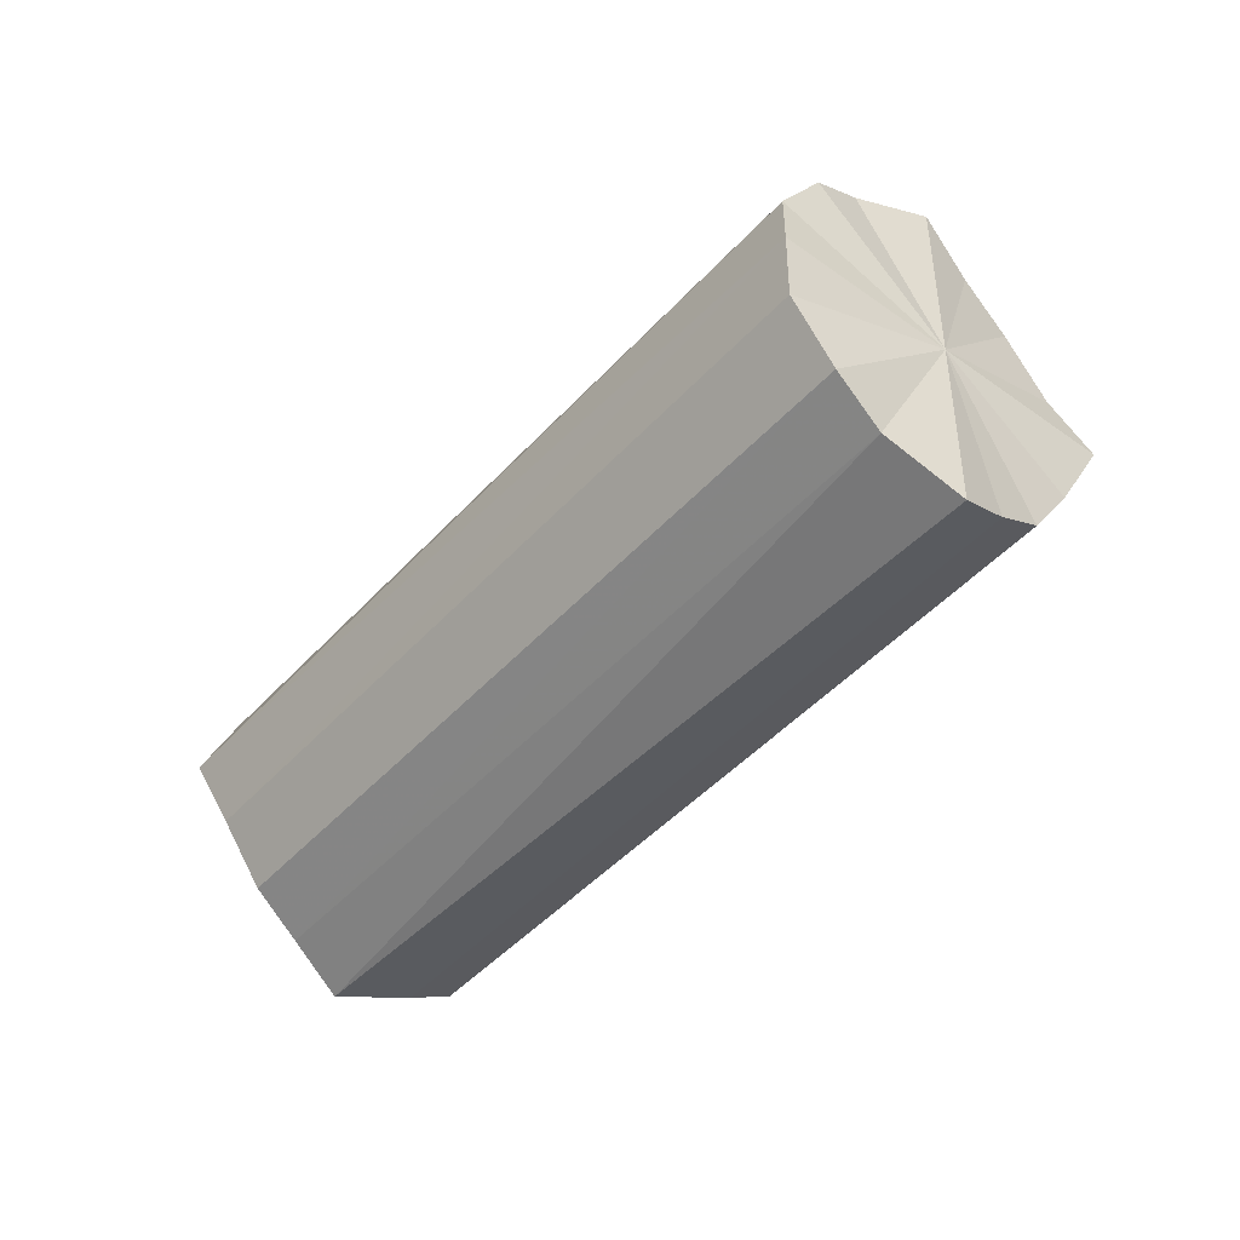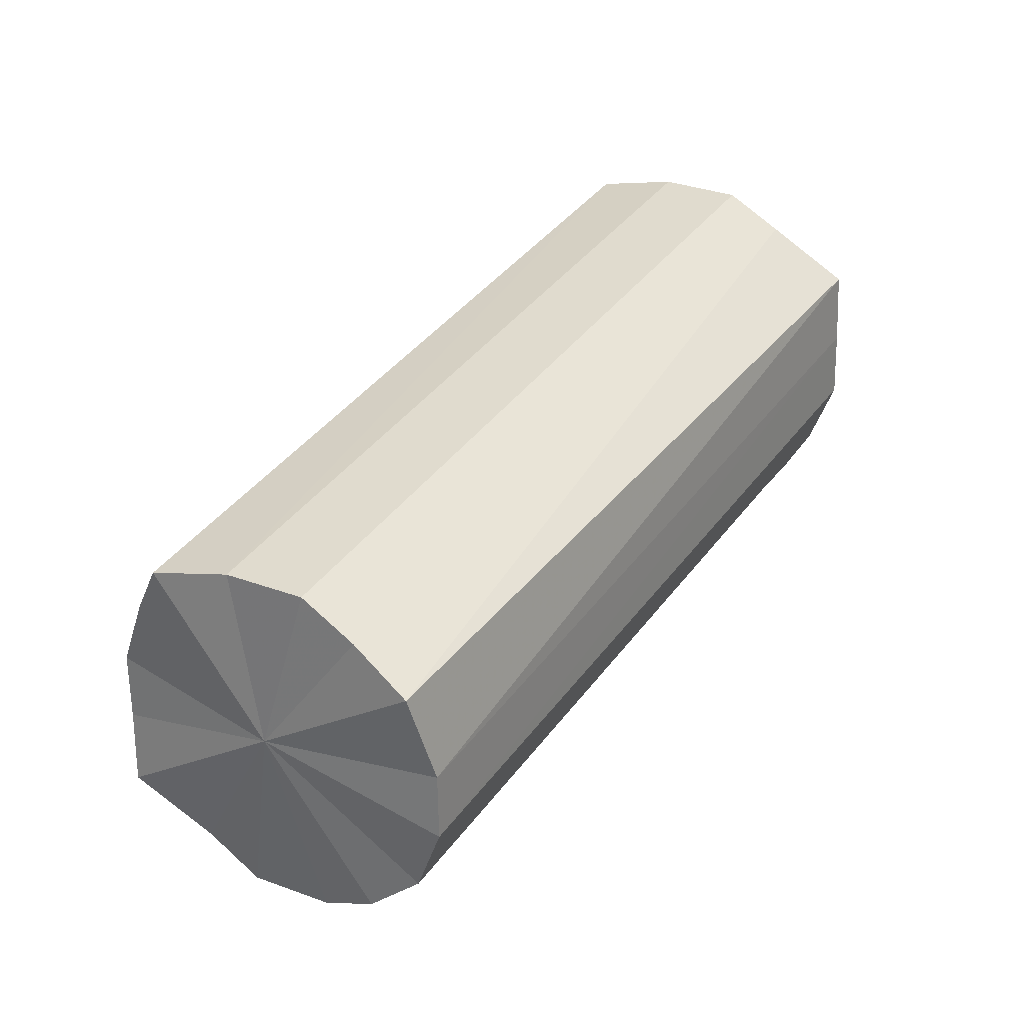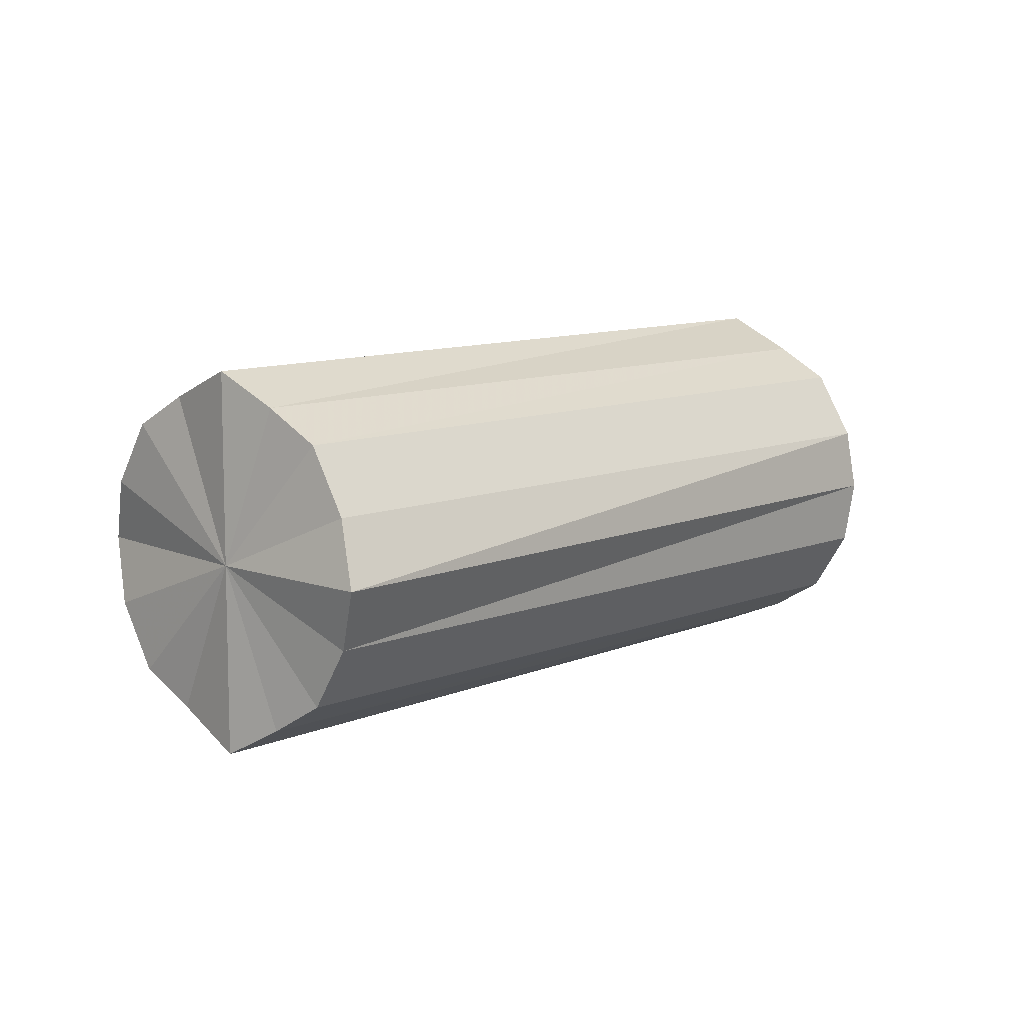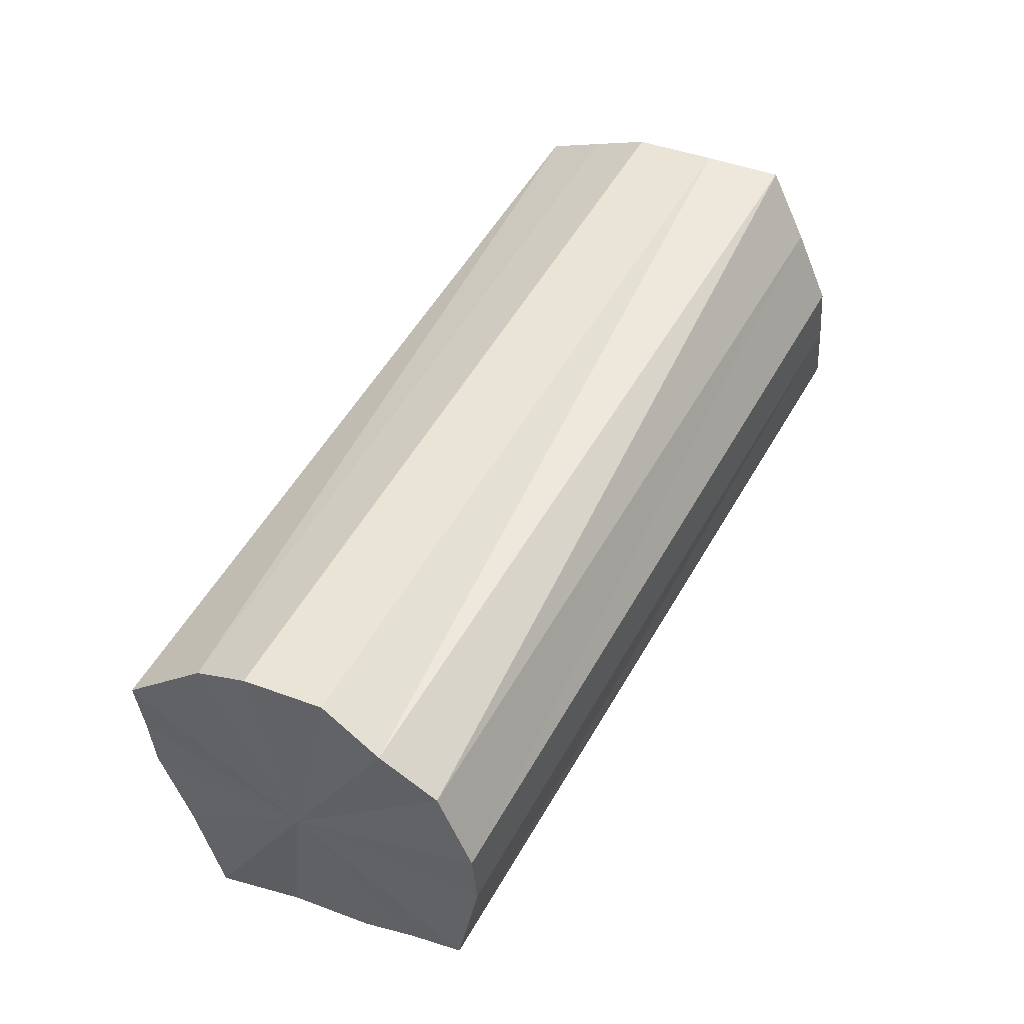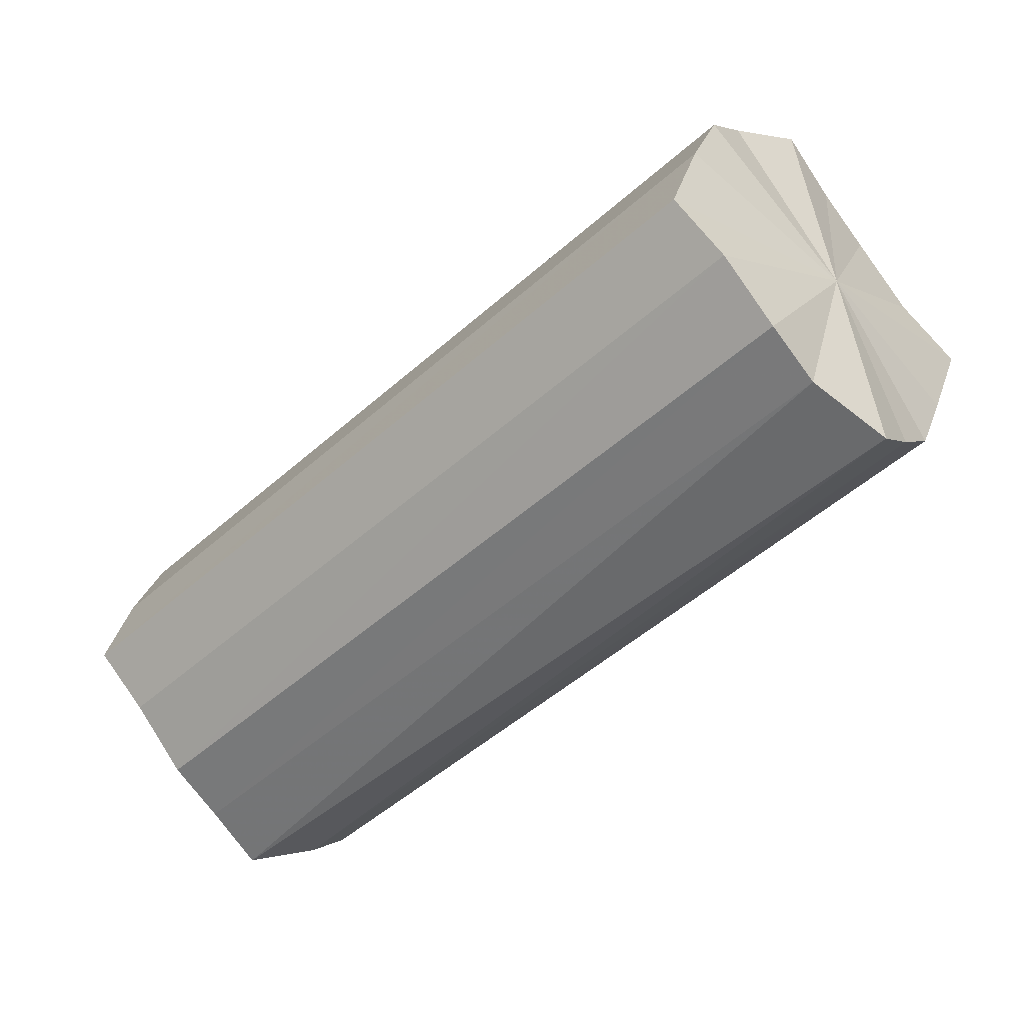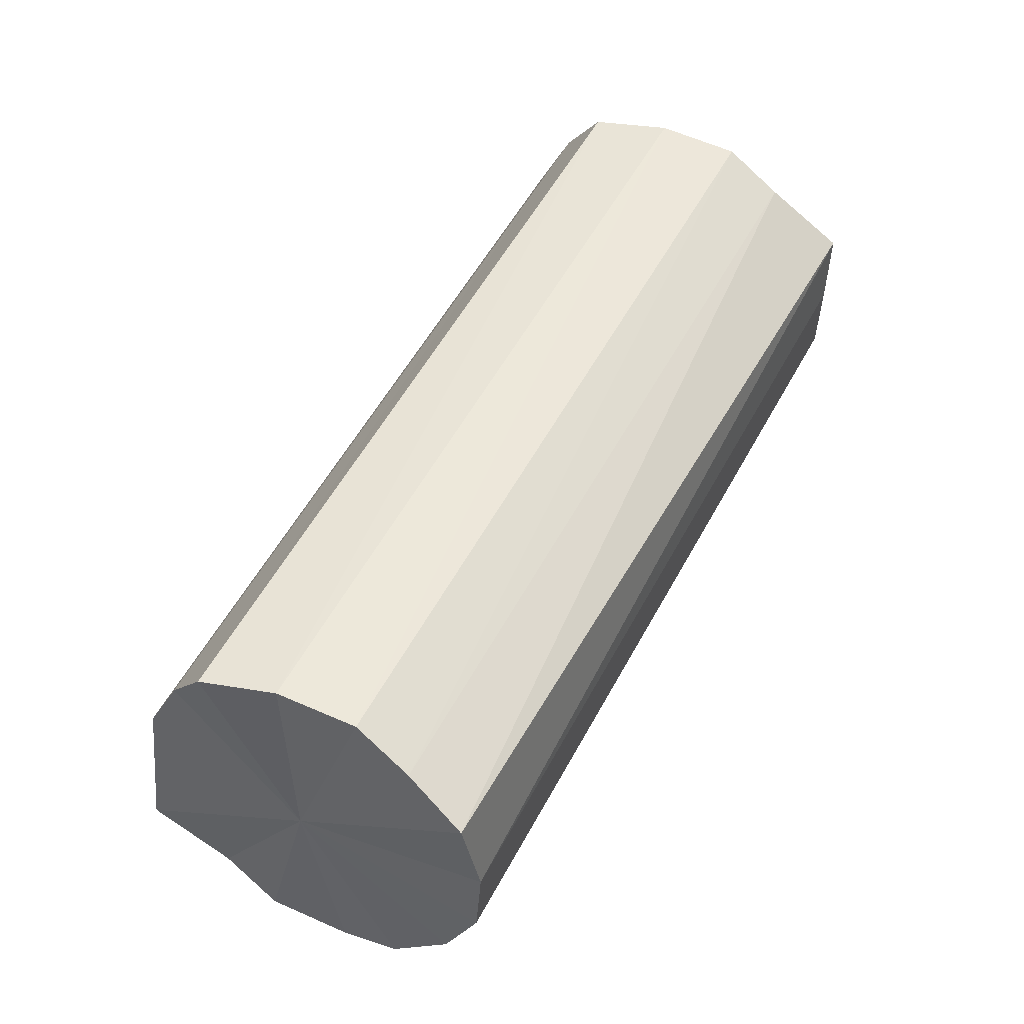
<metadata>
{"format":"obj","ext":"obj","renderer":"f3d","projection":"perspective","resolution":1024,"background":"white","views":[{"elev":-45.9,"azim":-174.5,"up":"+Y"},{"elev":-19.4,"azim":-43.5,"up":"+Z"},{"elev":9.8,"azim":88.4,"up":"+Y"},{"elev":-79.5,"azim":50.0,"up":"+Z"},{"elev":51.9,"azim":-8.5,"up":"+Z"},{"elev":-2.3,"azim":-50.7,"up":"+Z"}]}
</metadata>
<code>
o 25836
v 2244 1882 13.55
v 2244 1882 13.53
v 2244 1882 13.36
v 2244 1882 13.52
v 2244 1882 13.35
v 2244 1882 13.56
v 2244 1882 13.38
v 2244 1882 13.51
v 2244 1882 13.34
v 2244 1882 13.57
v 2244 1882 13.39
v 2244 1882 13.51
v 2244 1882 13.33
v 2244 1882 13.58
v 2243 1882 13.4
v 2244 1882 13.51
v 2244 1882 13.32
v 2244 1882 13.59
v 2243 1882 13.4
v 2244 1882 13.52
v 2244 1882 13.33
v 2244 1882 13.58
v 2243 1882 13.4
v 2244 1882 13.53
v 2244 1882 13.34
v 2244 1882 13.57
v 2244 1882 13.39
v 2244 1882 13.55
v 2244 1882 13.35
v 2244 1882 13.56
v 2244 1882 13.38
v 2244 1882 13.36
v 2244 1882 13.36
v 2244 1882 13.53
v 2244 1882 13.35
v 2244 1882 13.52
v 2244 1882 13.34
v 2244 1882 13.38
v 2244 1882 13.55
v 2244 1882 13.39
v 2244 1882 13.56
v 2244 1882 13.51
v 2244 1882 13.33
v 2243 1882 13.4
v 2244 1882 13.57
v 2243 1882 13.4
v 2244 1882 13.58
v 2244 1882 13.51
v 2244 1882 13.32
v 2243 1882 13.4
v 2244 1882 13.59
v 2244 1882 13.39
v 2244 1882 13.58
v 2244 1882 13.51
v 2244 1882 13.33
v 2244 1882 13.38
v 2244 1882 13.57
v 2244 1882 13.36
v 2244 1882 13.56
v 2244 1882 13.52
v 2244 1882 13.34
v 2244 1882 13.35
v 2244 1882 13.55
v 2244 1882 13.53
v 2244 1882 13.55
v 2244 1882 13.53
v 2244 1882 13.55
v 2244 1882 13.52
v 2244 1882 13.56
v 2244 1882 13.51
v 2244 1882 13.57
v 2244 1882 13.51
v 2244 1882 13.58
v 2244 1882 13.51
v 2244 1882 13.59
v 2244 1882 13.52
v 2244 1882 13.58
v 2244 1882 13.53
v 2244 1882 13.57
v 2244 1882 13.55
v 2244 1882 13.56
v 2244 1882 13.36
v 2244 1882 13.36
v 2244 1882 13.35
v 2244 1882 13.38
v 2244 1882 13.34
v 2244 1882 13.39
v 2244 1882 13.33
v 2243 1882 13.4
v 2244 1882 13.32
v 2243 1882 13.4
v 2244 1882 13.33
v 2243 1882 13.4
v 2244 1882 13.34
v 2244 1882 13.39
v 2244 1882 13.35
v 2244 1882 13.38
v 2244 1882 13.36
f 1 2 3
f 2 4 5
f 6 1 7
f 4 8 9
f 10 6 11
f 8 12 13
f 14 10 15
f 12 16 17
f 18 14 19
f 16 20 21
f 22 18 23
f 20 24 25
f 26 22 27
f 24 28 29
f 30 26 31
f 28 30 32
f 33 34 35
f 35 36 37
f 38 39 33
f 40 41 38
f 37 42 43
f 44 45 40
f 46 47 44
f 43 48 49
f 50 51 46
f 52 53 50
f 49 54 55
f 56 57 52
f 58 59 56
f 55 60 61
f 62 63 58
f 61 64 62
f 65 66 67
f 65 68 66
f 65 67 69
f 65 70 68
f 65 69 71
f 65 72 70
f 65 71 73
f 65 74 72
f 65 73 75
f 65 76 74
f 65 75 77
f 65 78 76
f 65 77 79
f 65 80 78
f 65 79 81
f 65 81 80
f 82 83 84
f 82 85 83
f 82 84 86
f 82 87 85
f 82 86 88
f 82 89 87
f 82 88 90
f 82 91 89
f 82 90 92
f 82 93 91
f 82 92 94
f 82 95 93
f 82 94 96
f 82 97 95
f 82 96 98
f 82 98 97

</code>
